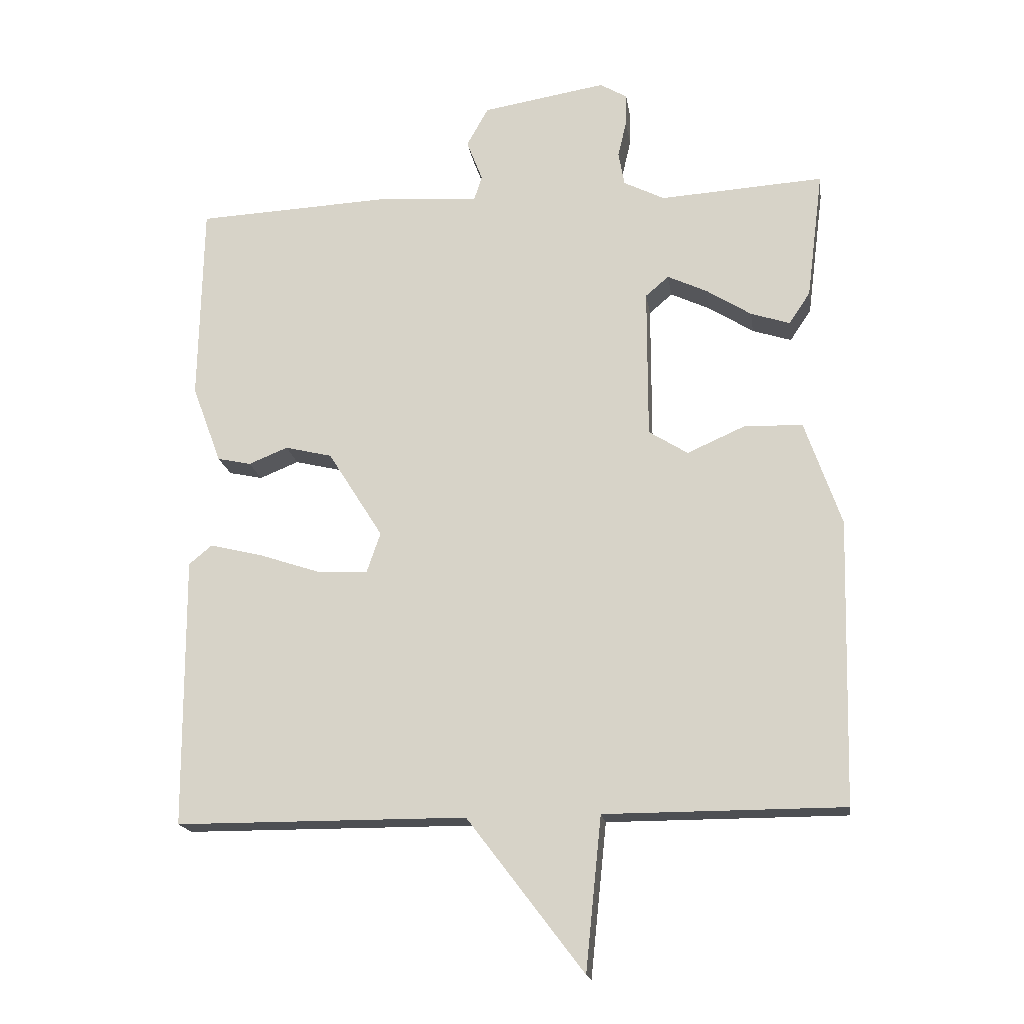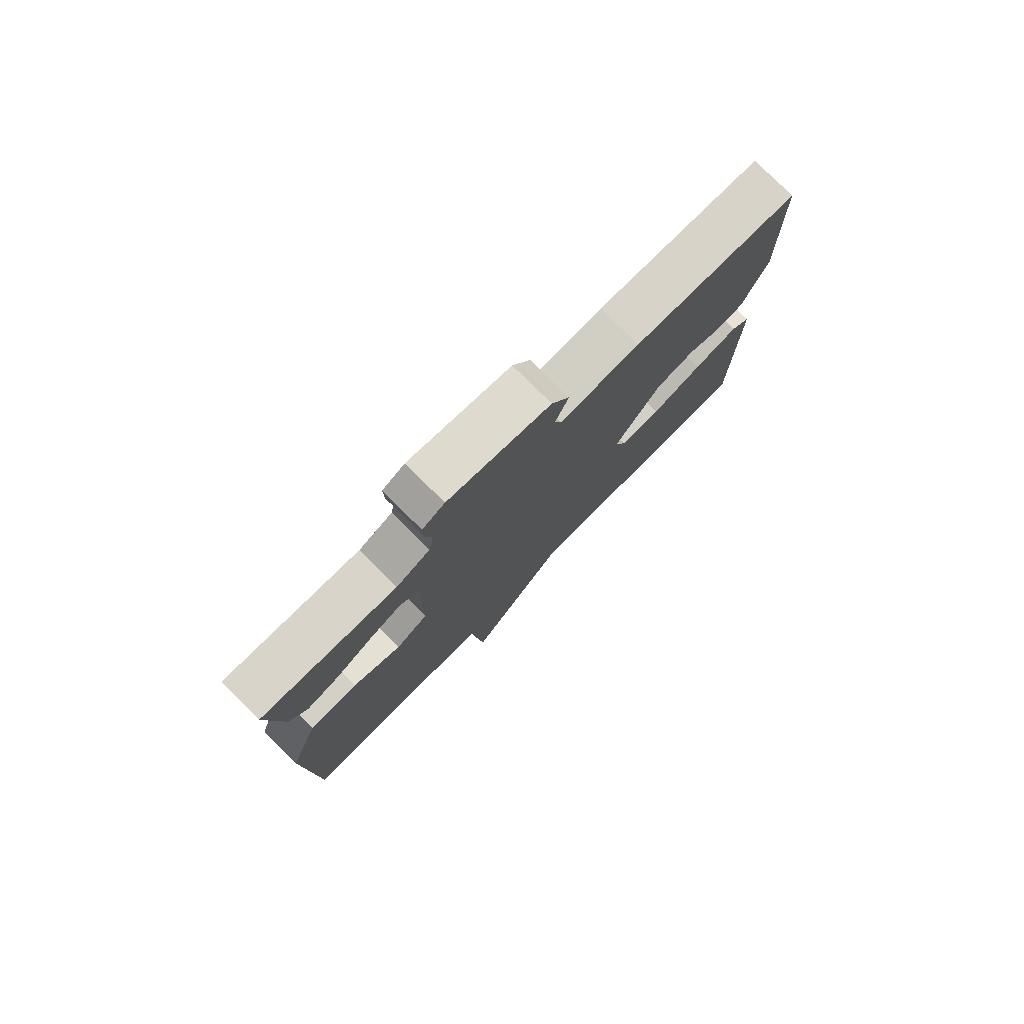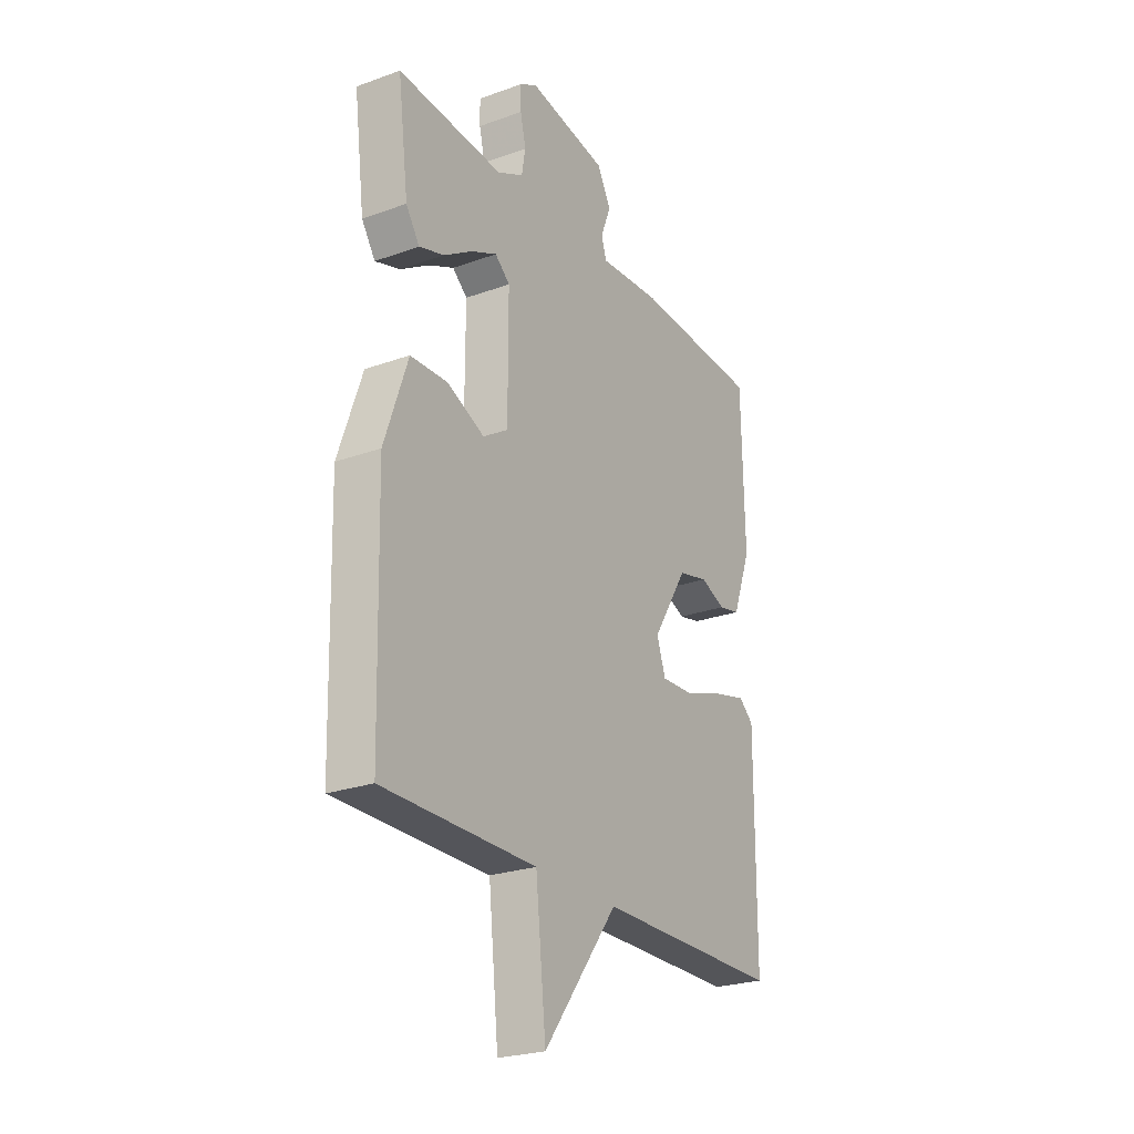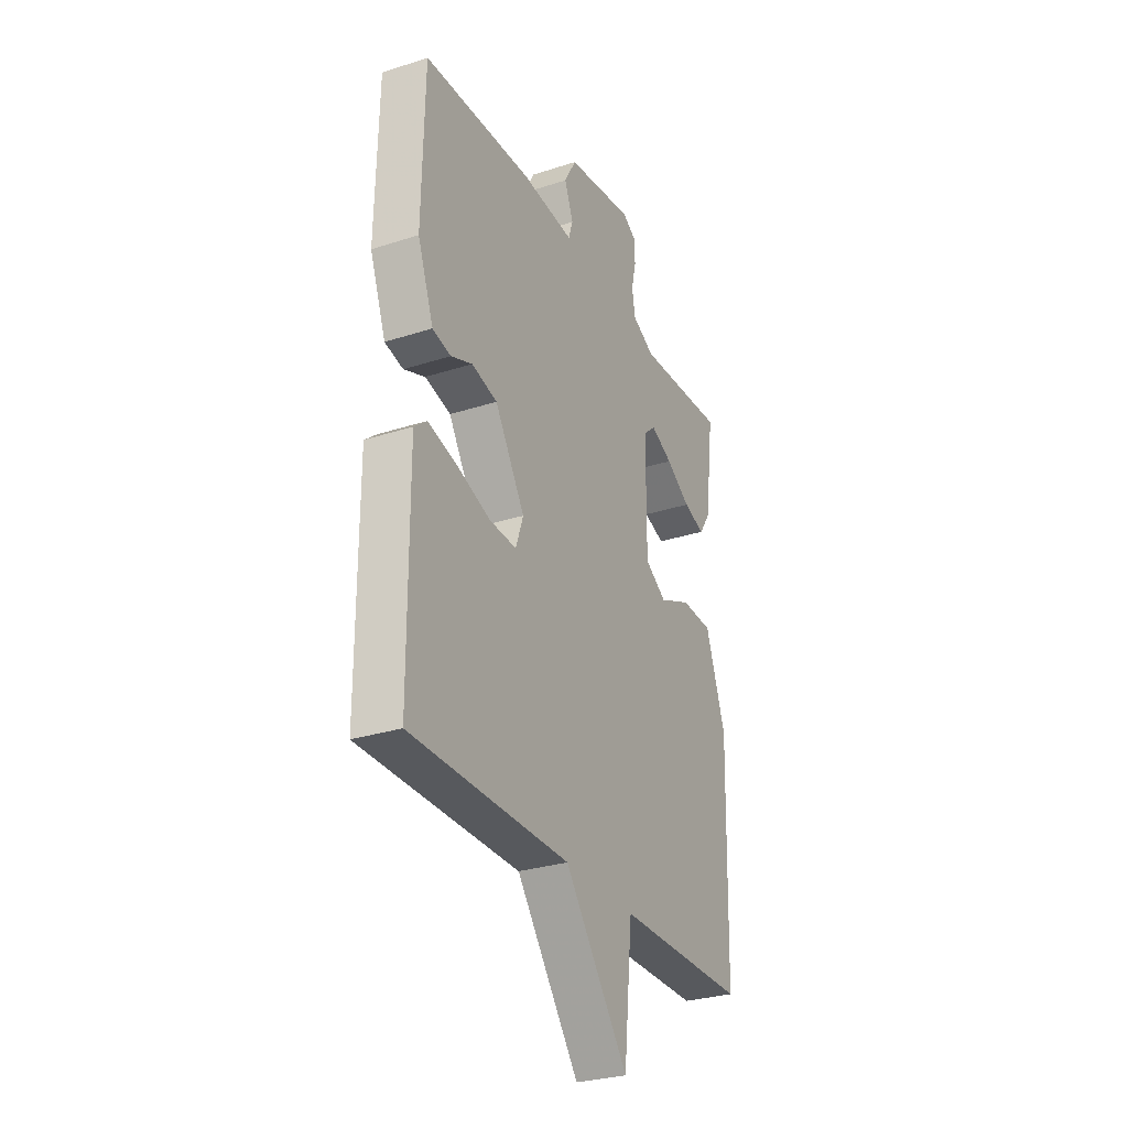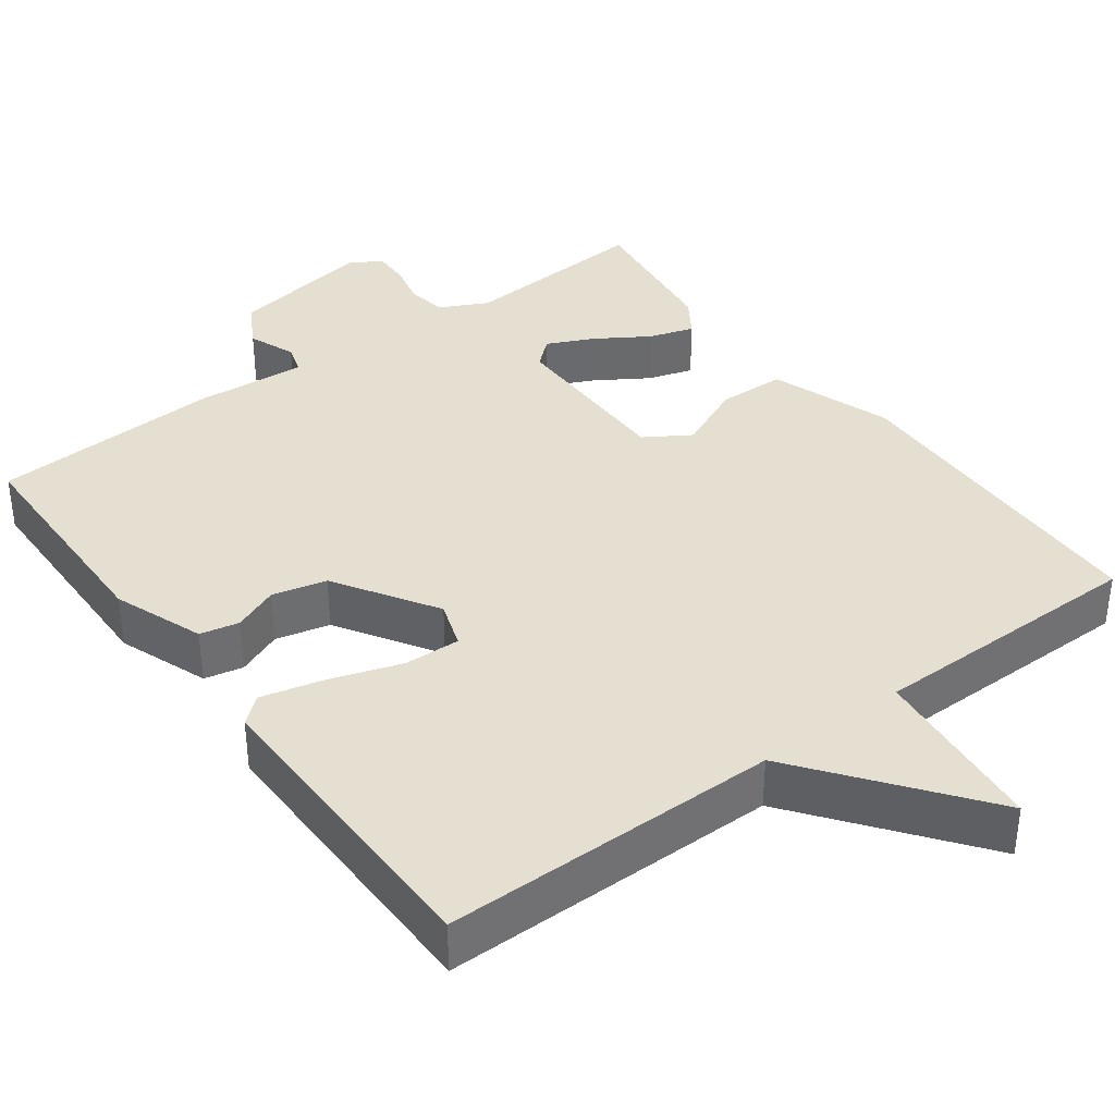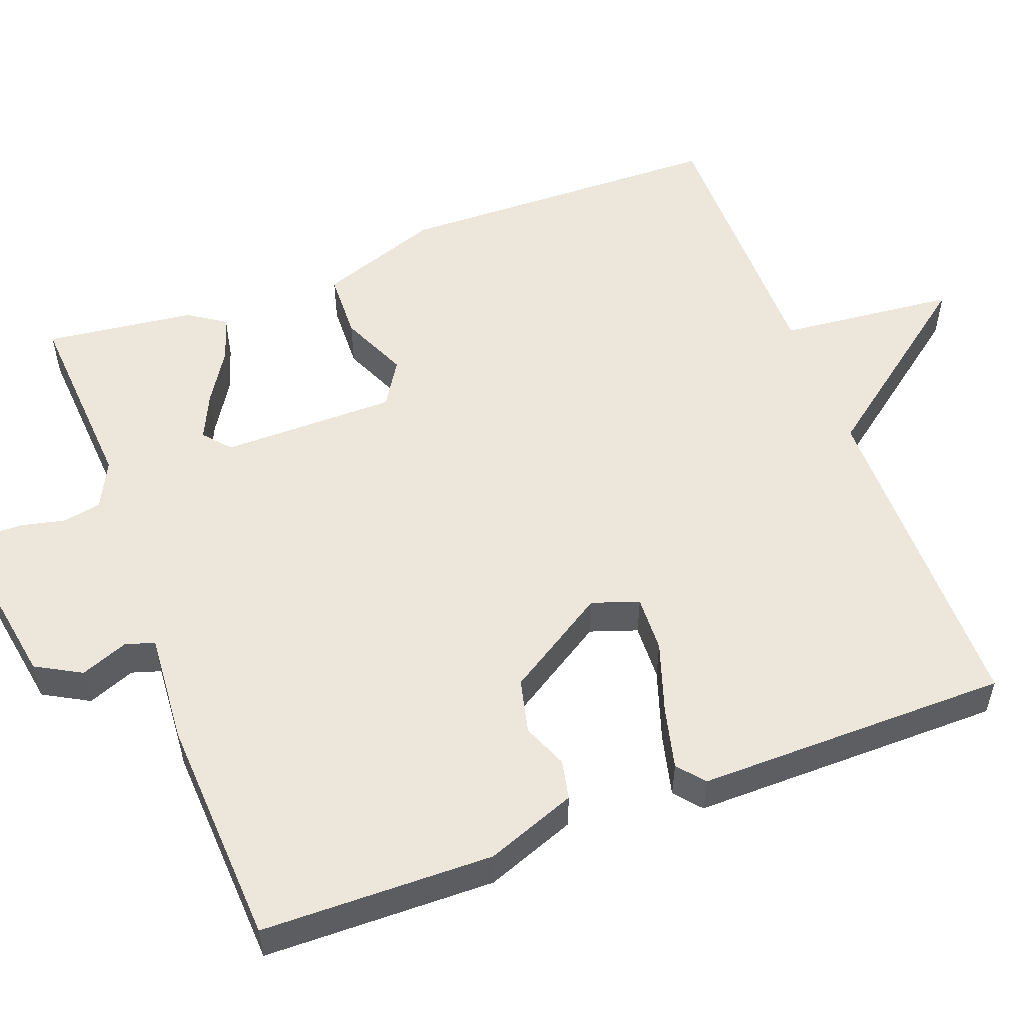
<metadata>
{"format":"obj","ext":"obj","renderer":"f3d","projection":"perspective","resolution":1024,"background":"white","views":[{"elev":-17.8,"azim":-171.6,"up":"+Z"},{"elev":78.6,"azim":-45.2,"up":"+Z"},{"elev":-24.8,"azim":-59.6,"up":"+Z"},{"elev":-29.5,"azim":115.4,"up":"+Z"},{"elev":37.4,"azim":143.4,"up":"+Y"},{"elev":54.1,"azim":69.3,"up":"+Y"}]}
</metadata>
<code>
v 0.5 0.07 0.5
v 0.506 0.07 0.198
v 0.462 0.07 0.08
v 0.411 0.07 0.069
v 0.352 0.07 0.093
v 0.281 0.07 0.076
v 0.198 0.07 -0.056
v 0.219 0.07 -0.117
v 0.293 0.07 -0.114
v 0.386 0.07 -0.083
v 0.467 0.07 -0.063
v 0.502 0.07 -0.092
v 0.5 0.07 -0.5
v 0.061 0.07 -0.501
v -0.115 0.07 -0.732
v -0.139 0.07 -0.501
v -0.5 0.07 -0.5
v -0.511 0.07 -0.07
v -0.456 0.07 0.088
v -0.368 0.07 0.091
v -0.28 0.07 0.052
v -0.221 0.07 0.089
v -0.221 0.07 0.317
v -0.256 0.07 0.347
v -0.316 0.07 0.319
v -0.384 0.07 0.276
v -0.443 0.07 0.257
v -0.475 0.07 0.305
v -0.5 0.07 0.5
v -0.252 0.07 0.484
v -0.19 0.07 0.515
v -0.181 0.07 0.566
v -0.194 0.07 0.622
v -0.195 0.07 0.67
v -0.154 0.07 0.694
v 0.033 0.07 0.663
v 0.066 0.07 0.604
v 0.042 0.07 0.542
v 0.054 0.07 0.504
v 0.2 0.07 0.515
v 0.5 0 0.5
v 0.506 0 0.198
v 0.462 0 0.08
v 0.411 0 0.069
v 0.352 0 0.093
v 0.281 0 0.076
v 0.198 0 -0.056
v 0.219 0 -0.117
v 0.293 0 -0.114
v 0.386 0 -0.083
v 0.467 0 -0.063
v 0.502 0 -0.092
v 0.5 0 -0.5
v 0.061 0 -0.501
v -0.115 0 -0.732
v -0.139 0 -0.501
v -0.5 0 -0.5
v -0.511 0 -0.07
v -0.456 0 0.088
v -0.368 0 0.091
v -0.28 0 0.052
v -0.221 0 0.089
v -0.221 0 0.317
v -0.256 0 0.347
v -0.316 0 0.319
v -0.384 0 0.276
v -0.443 0 0.257
v -0.475 0 0.305
v -0.5 0 0.5
v -0.252 0 0.484
v -0.19 0 0.515
v -0.181 0 0.566
v -0.194 0 0.622
v -0.195 0 0.67
v -0.154 0 0.694
v 0.033 0 0.663
v 0.066 0 0.604
v 0.042 0 0.542
v 0.054 0 0.504
v 0.2 0 0.515
f 3 4 5
f 2 3 5
f 1 2 5
f 40 1 5
f 39 40 5
f 36 37 38
f 35 36 38
f 34 35 38
f 33 34 38
f 32 33 38
f 31 32 38 39
f 39 5 6
f 31 39 6
f 30 31 6
f 28 29 30
f 27 28 30
f 26 27 30
f 25 26 30
f 24 25 30
f 23 24 30 6
f 19 20 21
f 18 19 21
f 17 18 21
f 16 17 21
f 16 21 22
f 14 15 16
f 13 14 16
f 12 13 16
f 11 12 16
f 10 11 16
f 9 10 16
f 8 9 16
f 16 22 23
f 8 16 23
f 7 8 23
f 6 7 23
f 45 44 43
f 45 43 42
f 45 42 41
f 45 41 80
f 45 80 79
f 78 77 76
f 78 76 75
f 78 75 74
f 78 74 73
f 78 73 72
f 79 78 72 71
f 46 45 79
f 46 79 71
f 46 71 70
f 70 69 68
f 70 68 67
f 70 67 66
f 70 66 65
f 70 65 64
f 46 70 64 63
f 61 60 59
f 61 59 58
f 61 58 57
f 61 57 56
f 62 61 56
f 56 55 54
f 56 54 53
f 56 53 52
f 56 52 51
f 56 51 50
f 56 50 49
f 56 49 48
f 63 62 56
f 63 56 48
f 63 48 47
f 63 47 46
f 1 41 42 2
f 2 42 43 3
f 3 43 44 4
f 4 44 45 5
f 5 45 46 6
f 6 46 47 7
f 7 47 48 8
f 8 48 49 9
f 9 49 50 10
f 10 50 51 11
f 11 51 52 12
f 12 52 53 13
f 13 53 54 14
f 14 54 55 15
f 15 55 56 16
f 16 56 57 17
f 17 57 58 18
f 18 58 59 19
f 19 59 60 20
f 20 60 61 21
f 21 61 62 22
f 22 62 63 23
f 23 63 64 24
f 24 64 65 25
f 25 65 66 26
f 26 66 67 27
f 27 67 68 28
f 28 68 69 29
f 29 69 70 30
f 30 70 71 31
f 31 71 72 32
f 32 72 73 33
f 33 73 74 34
f 34 74 75 35
f 35 75 76 36
f 36 76 77 37
f 37 77 78 38
f 38 78 79 39
f 39 79 80 40
f 40 80 41 1

</code>
